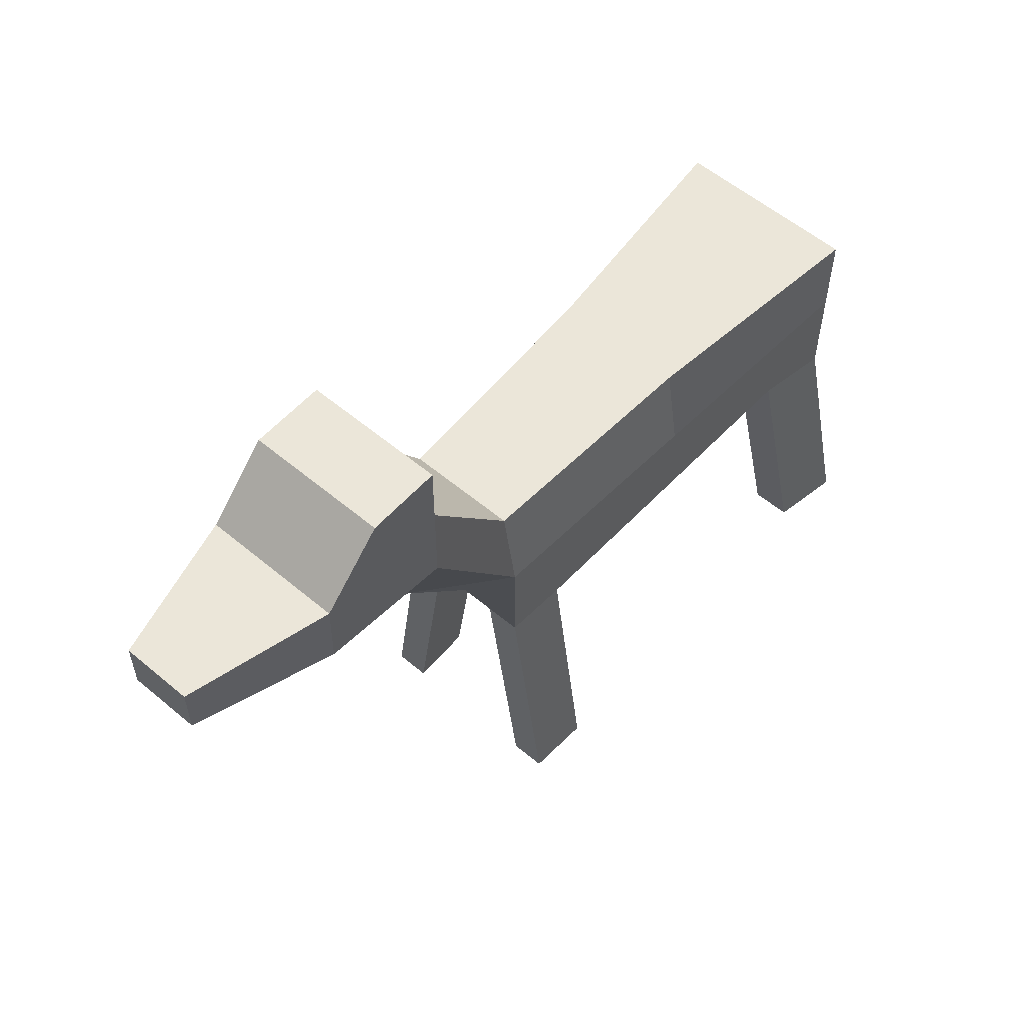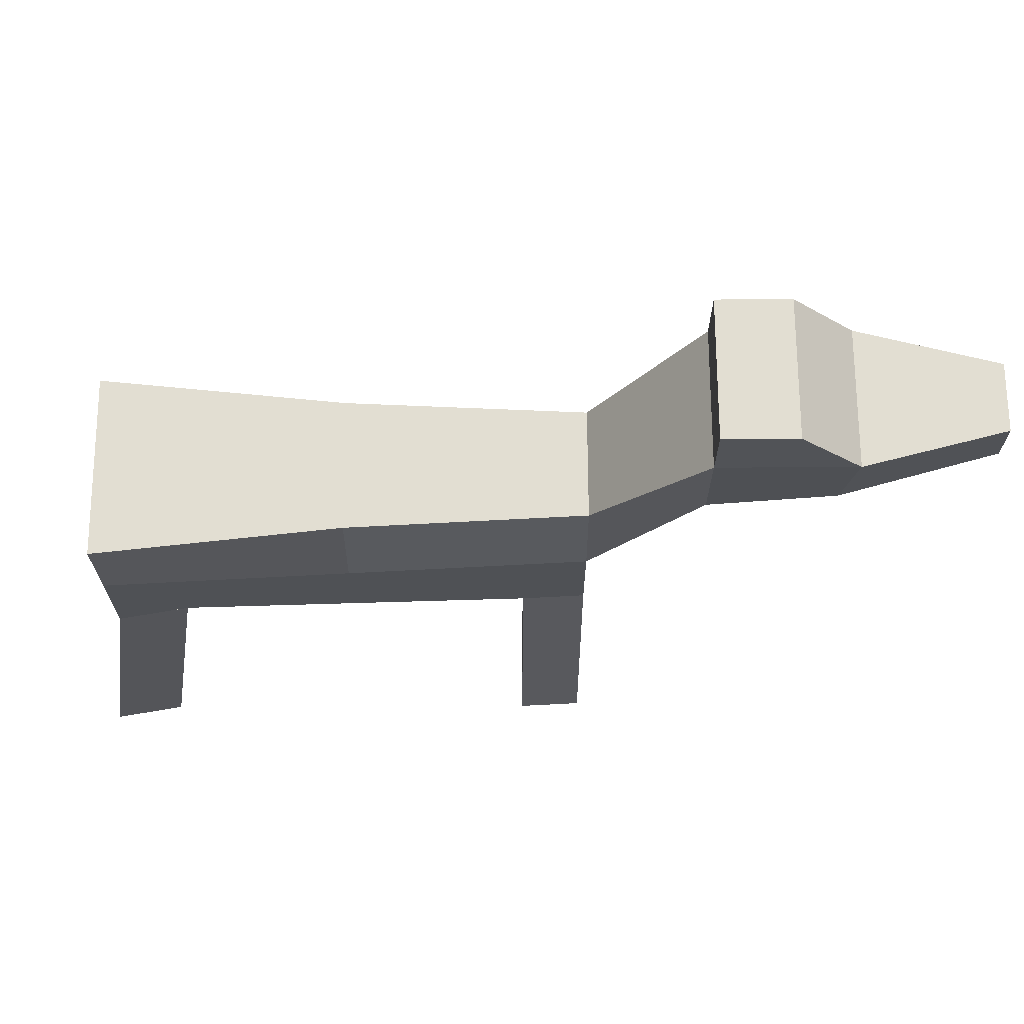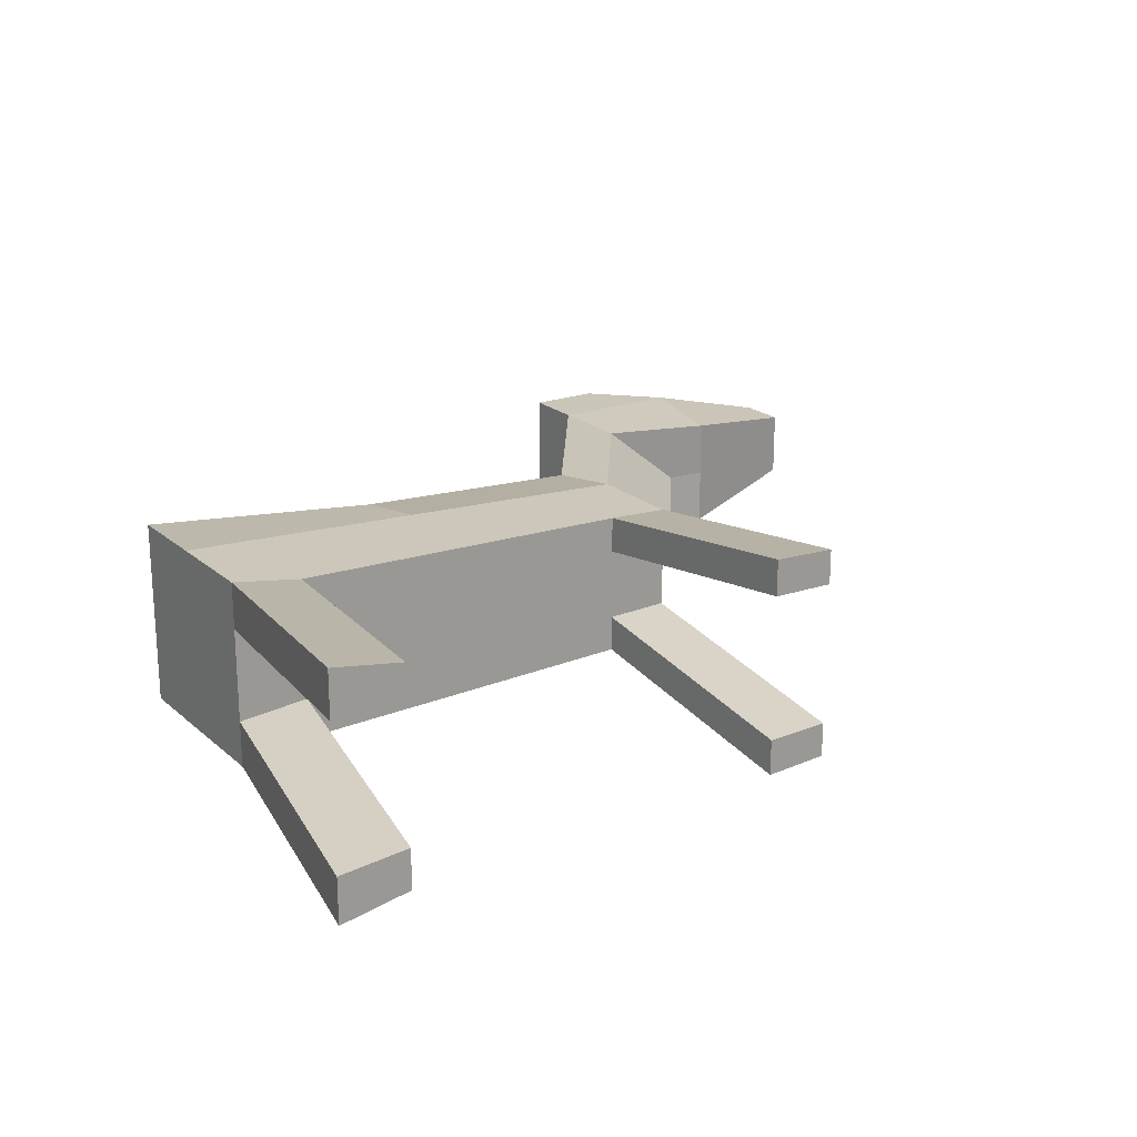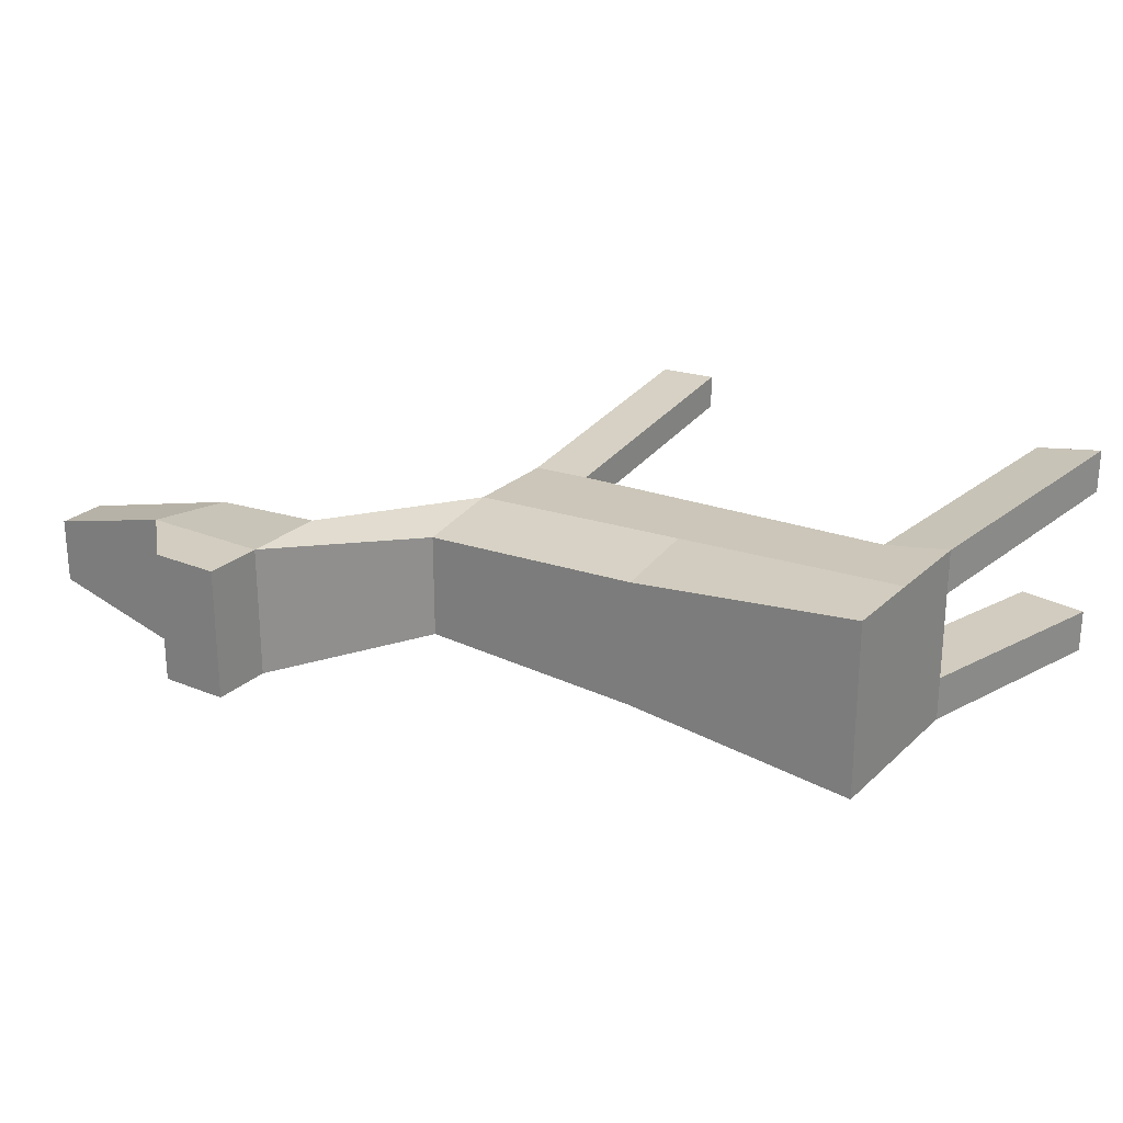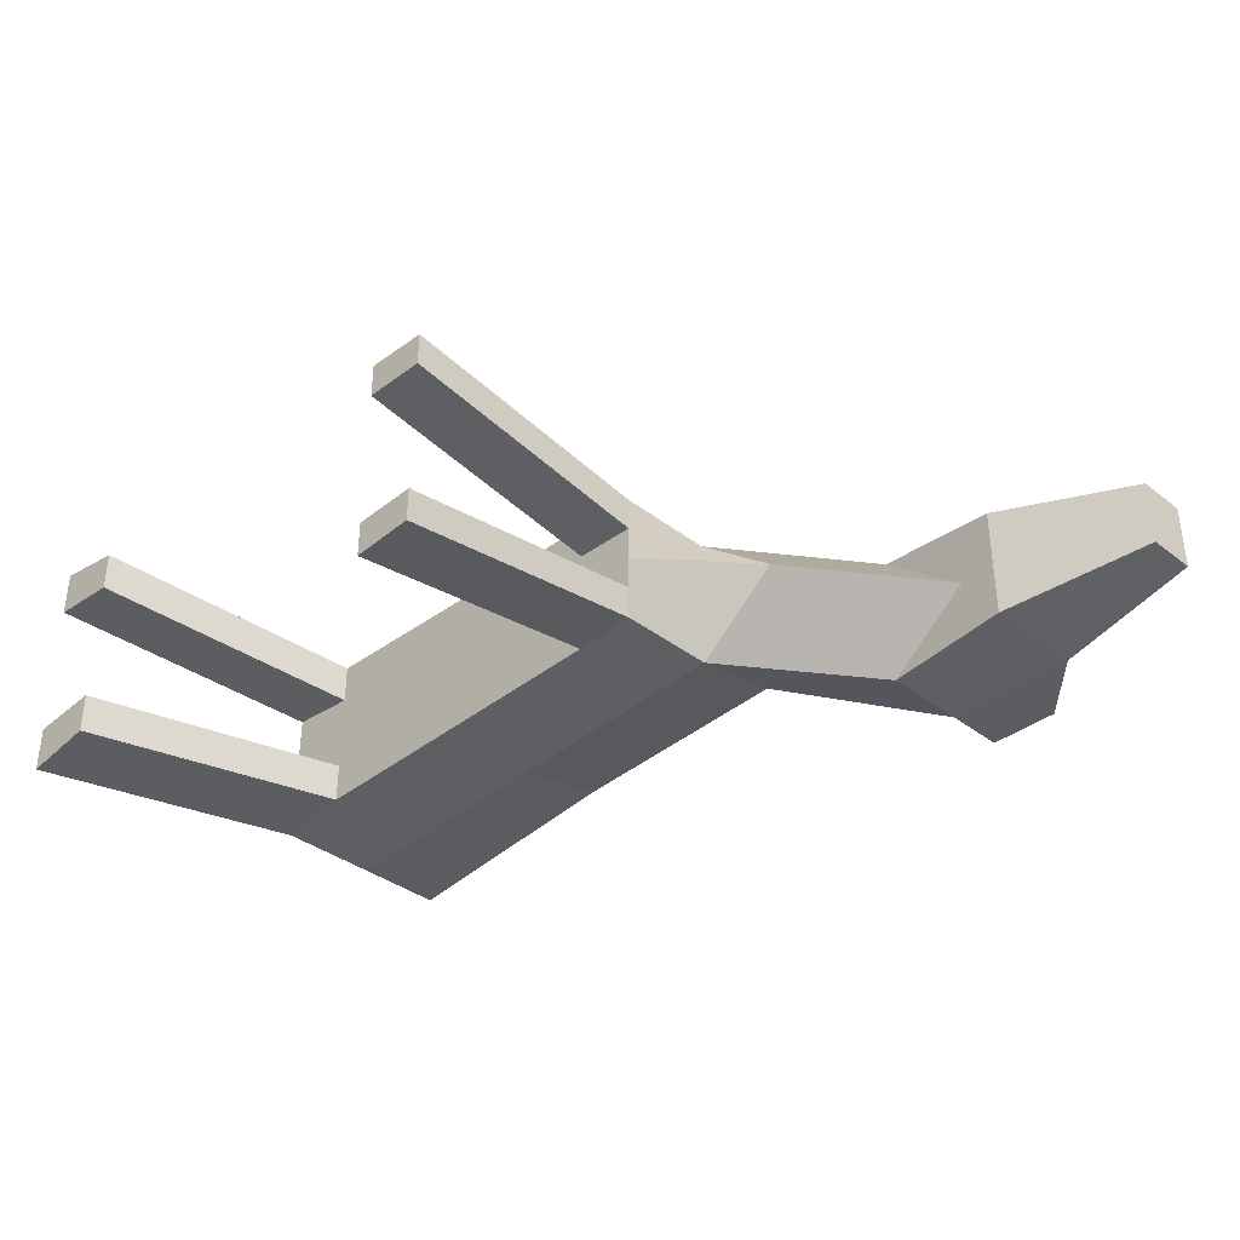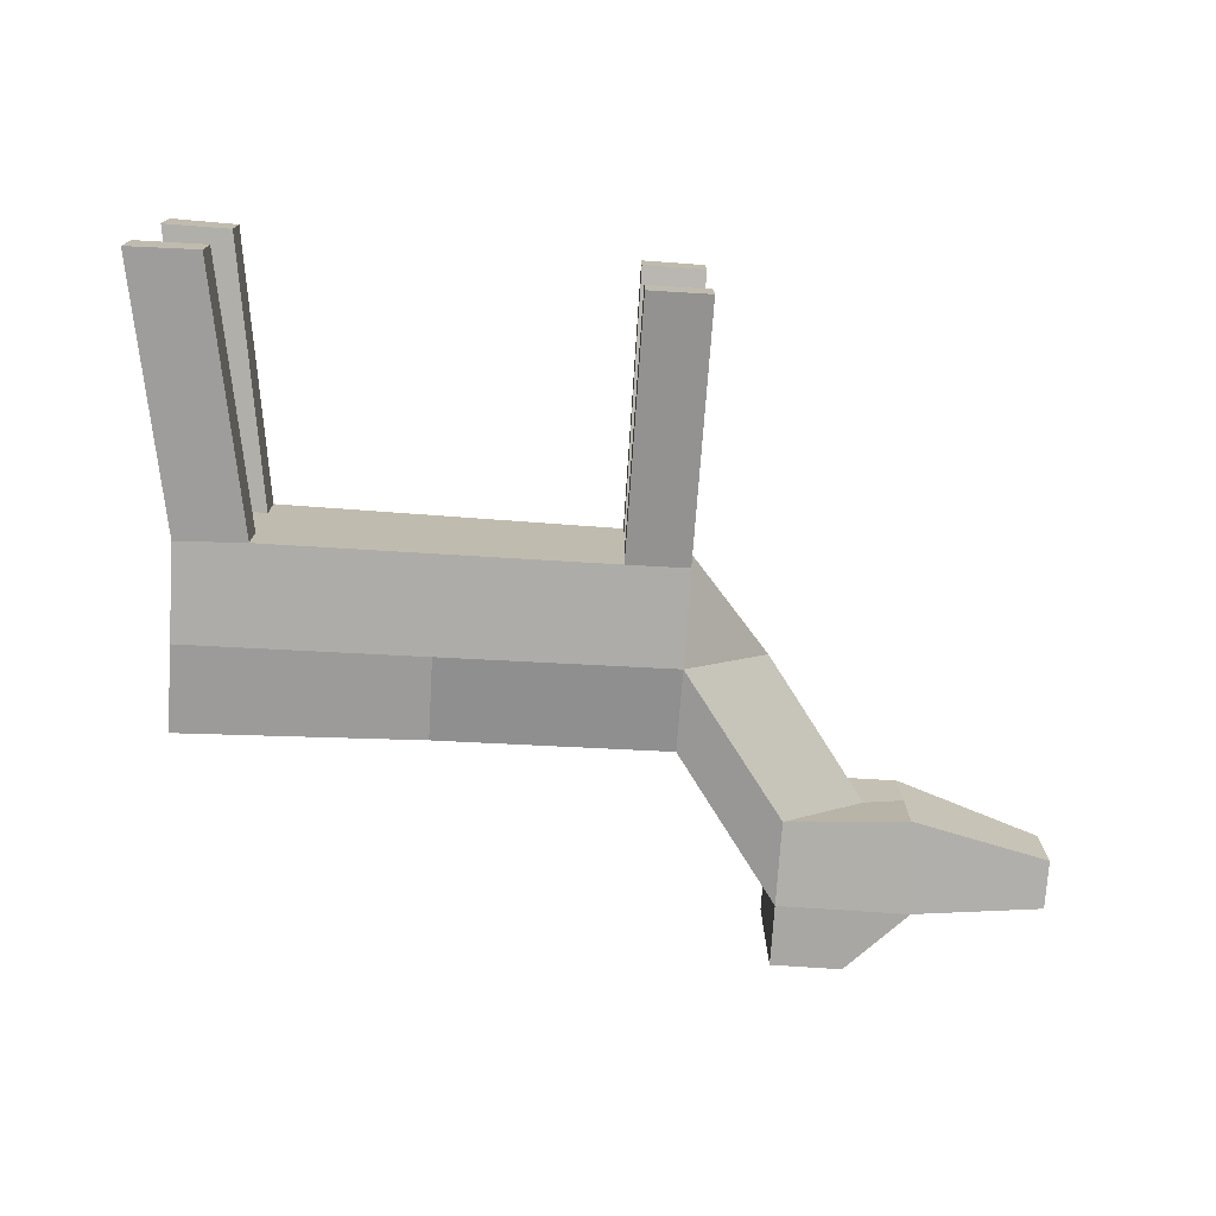
<metadata>
{"format":"obj","ext":"obj","renderer":"f3d","projection":"perspective","resolution":1024,"background":"white","views":[{"elev":56.7,"azim":131.2,"up":"+Y"},{"elev":67.8,"azim":-0.3,"up":"+Y"},{"elev":20.7,"azim":-33.8,"up":"+Z"},{"elev":24.4,"azim":-145.9,"up":"+Z"},{"elev":-36.4,"azim":44.9,"up":"+Z"},{"elev":-74.4,"azim":-3.8,"up":"+Z"}]}
</metadata>
<code>
o Cube
v 9.231 8.153 -0.4893
v 9.231 7.41 -0.4893
v 7.231 8.153 -1
v 7.118 6.806 -0.8442
v 7.118 6.806 0
v 9.231 8.153 0
v 7.231 8.153 0
v 9.231 7.41 0
v 5.29 8.153 -1
v 5.29 6.875 -1
v 5.29 8.153 0
v 6.537 6.875 0
v 6.334 9.065 0
v 6.334 9.065 -1
v 5.29 9.065 0
v 5.29 9.065 -1
v 3.725 6.007 -0.797
v 3.725 4.729 -1
v 3.725 6.007 0
v 4.972 4.729 0
v -3.294 6.007 -1.341
v -3.294 4.729 -1.341
v -3.294 6.007 0
v -3.294 4.729 0
v 3.725 3.282 -1
v 3.725 3.282 0
v -3.294 3.282 -1.341
v -3.294 3.282 0
v 3.725 3.282 -0.5
v -3.294 3.282 -0.6705
v 0.2157 3.282 0
v -2.276 3.282 -1.171
v -2.276 3.282 -0.5853
v 2.81 3.282 -1.044
v 2.81 3.282 0
v 2.81 3.282 -0.5222
v 3.725 -0.5333 -1.532
v 3.725 -0.5333 -1.032
v 2.81 -0.5333 -1.576
v 2.81 -0.5333 -1.054
v -3.937 -0.6687 -1.691
v -3.937 -0.6687 -1.02
v -2.919 -0.6687 -1.52
v -2.919 -0.6687 -0.935
v 0.2656 6.007 0
v 0.2656 4.729 -1.168
v 0.2656 6.007 -0.9651
v 9.231 8.153 0.4893
v 9.231 7.41 0.4893
v 7.231 8.153 1
v 7.118 6.806 0.8442
v 5.29 8.153 1
v 5.29 6.875 1
v 6.334 9.065 1
v 5.29 9.065 1
v 3.725 6.007 0.797
v 3.725 4.729 1
v -3.294 6.007 1.341
v -3.294 4.729 1.341
v 3.725 3.282 1
v -3.294 3.282 1.341
v 3.725 3.282 0.5
v -3.294 3.282 0.6705
v -2.276 3.282 1.171
v -2.276 3.282 0.5853
v 2.81 3.282 1.044
v 2.81 3.282 0.5222
v 3.725 -0.5333 1.532
v 3.725 -0.5333 1.032
v 2.81 -0.5333 1.576
v 2.81 -0.5333 1.054
v -3.937 -0.6687 1.691
v -3.937 -0.6687 1.02
v -2.919 -0.6687 1.52
v -2.919 -0.6687 0.935
v 0.2656 4.729 1.168
v 0.2656 6.007 0.9651
f 4 5 12 10
f 4 3 1 2
f 2 1 6 8
f 4 2 8 5
f 1 3 7 6
f 11 9 17 19
f 3 4 10 9
f 3 9 16 14
f 13 14 16 15
f 9 11 15 16
f 7 3 14 13
f 18 20 26 29 25
f 10 12 20 18
f 9 10 18 17
f 24 23 21 22
f 47 46 22 21
f 45 47 21 23
f 33 31 28 30
f 24 22 27 30 28
f 22 46 18 25 34 32 27
f 32 33 30 27
f 34 36 33 32
f 36 35 31 33
f 29 26 35 36
f 25 29 36 34
f 34 25 37 39
f 34 39 40 36
f 36 40 38 29
f 29 38 37 25
f 32 43 41 27
f 27 41 42 30
f 32 33 44 43
f 30 42 44 33
f 19 17 47 45
f 17 18 46 47
f 40 39 37
f 40 37 38
f 42 41 43
f 42 43 44
f 51 53 12 5
f 51 49 48 50
f 49 8 6 48
f 51 5 8 49
f 48 6 7 50
f 11 19 56 52
f 50 52 53 51
f 50 54 55 52
f 13 15 55 54
f 52 55 15 11
f 7 13 54 50
f 57 60 62 26 20
f 53 57 20 12
f 52 56 57 53
f 24 59 58 23
f 77 58 59 76
f 45 23 58 77
f 65 63 28 31
f 24 28 63 61 59
f 59 61 64 66 60 57 76
f 64 61 63 65
f 66 64 65 67
f 67 65 31 35
f 62 67 35 26
f 60 66 67 62
f 66 70 68 60
f 66 67 71 70
f 67 62 69 71
f 62 60 68 69
f 64 61 72 74
f 61 63 73 72
f 64 74 75 65
f 63 65 75 73
f 19 45 77 56
f 56 77 76 57
f 71 68 70
f 71 69 68
f 73 74 72
f 73 75 74

</code>
